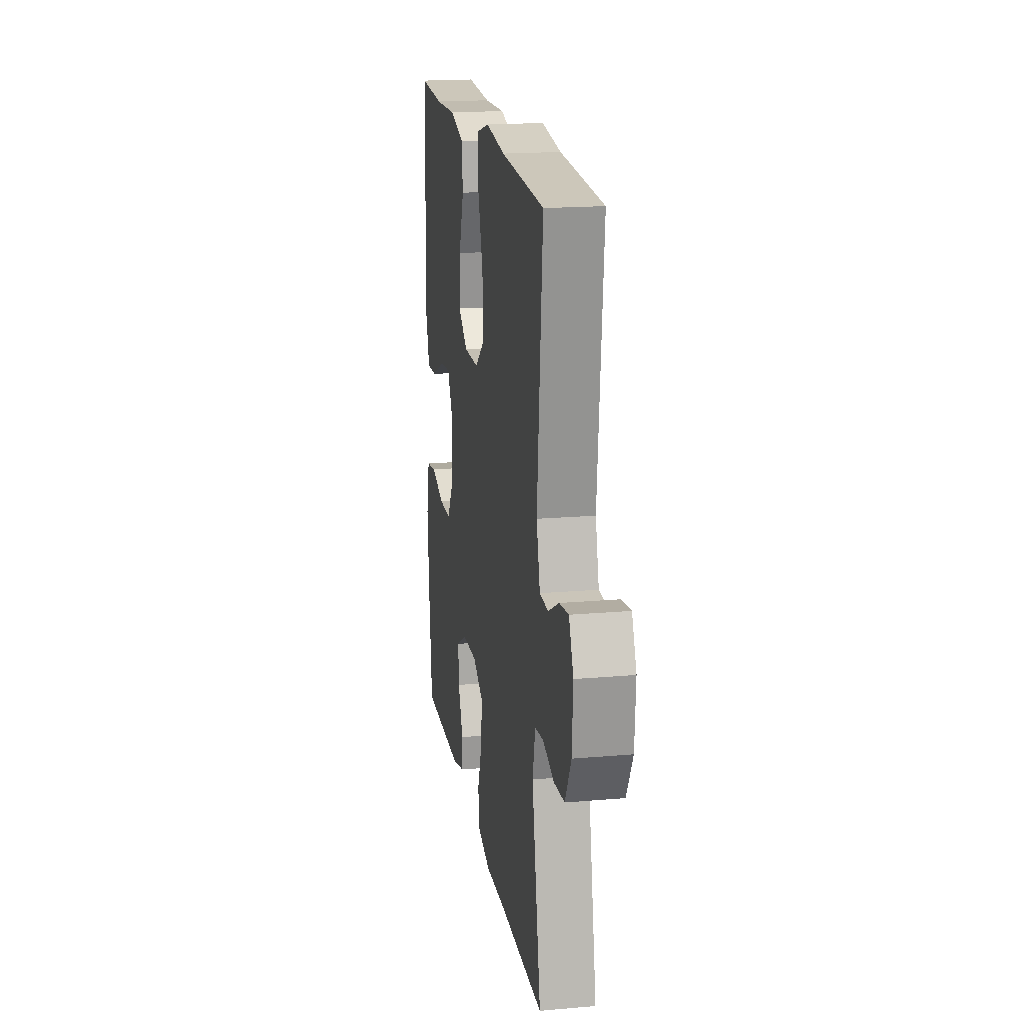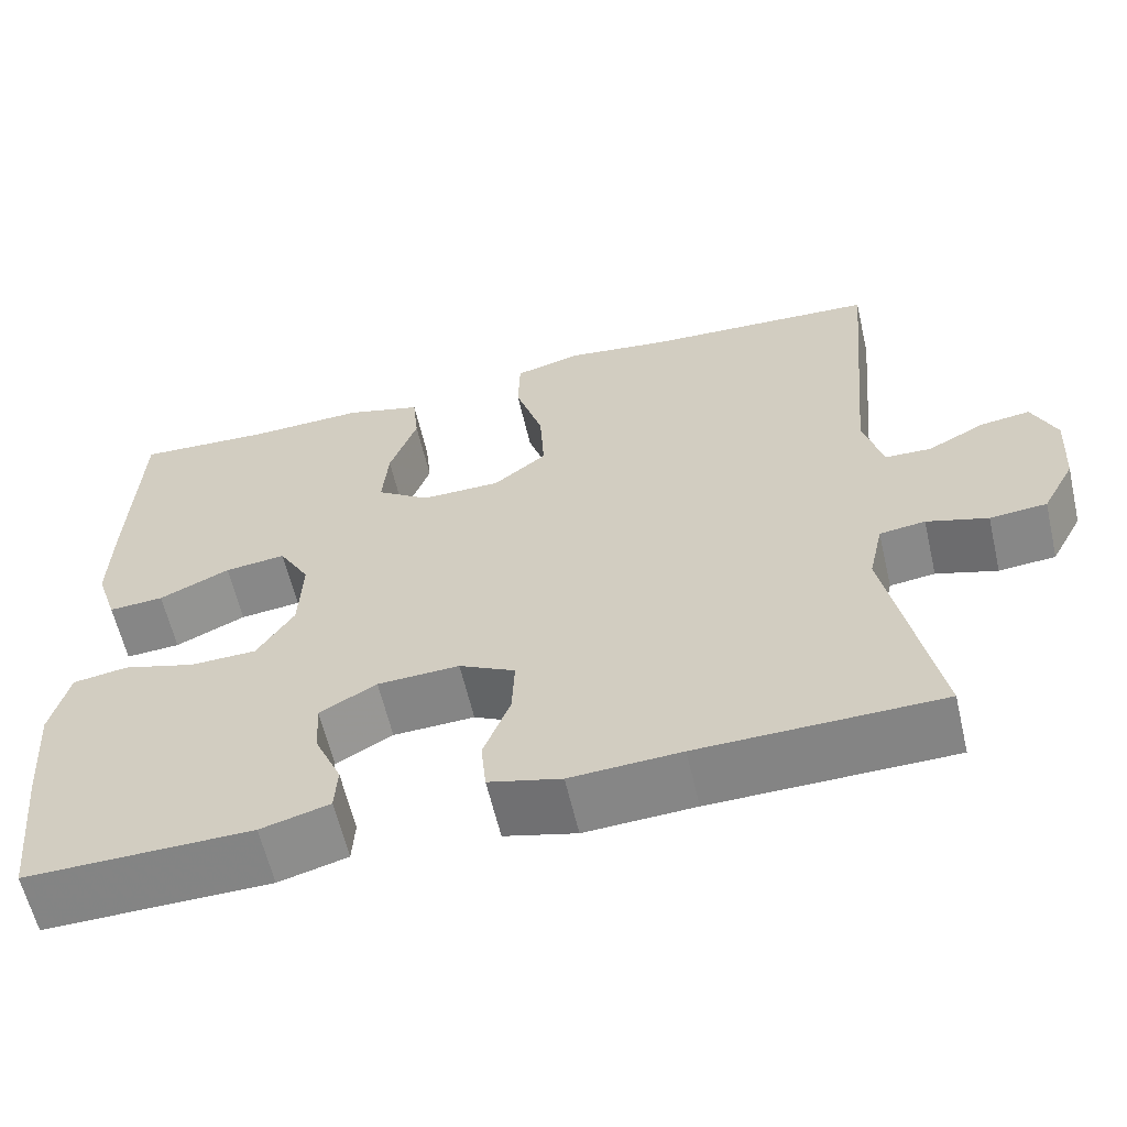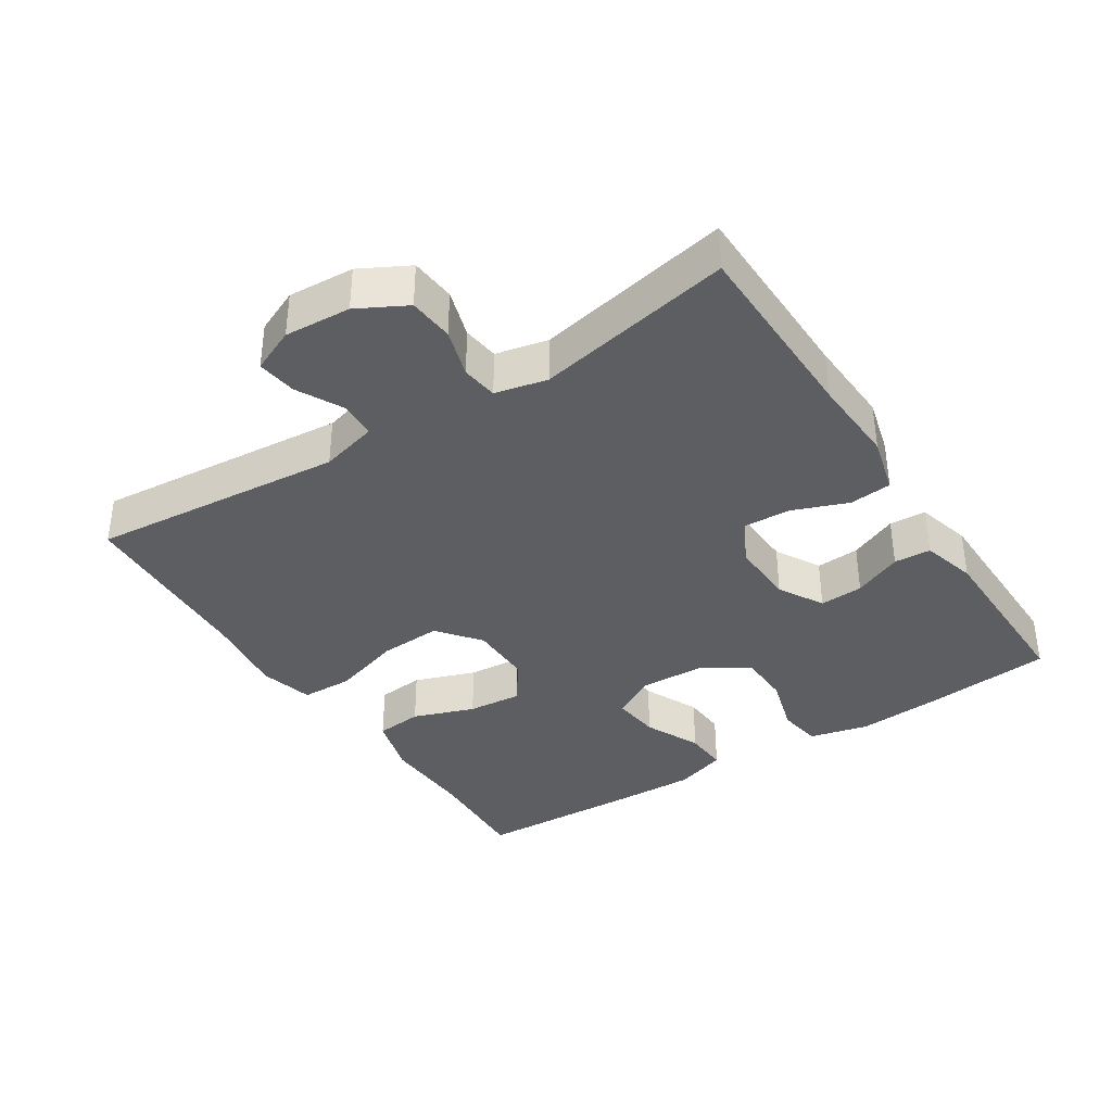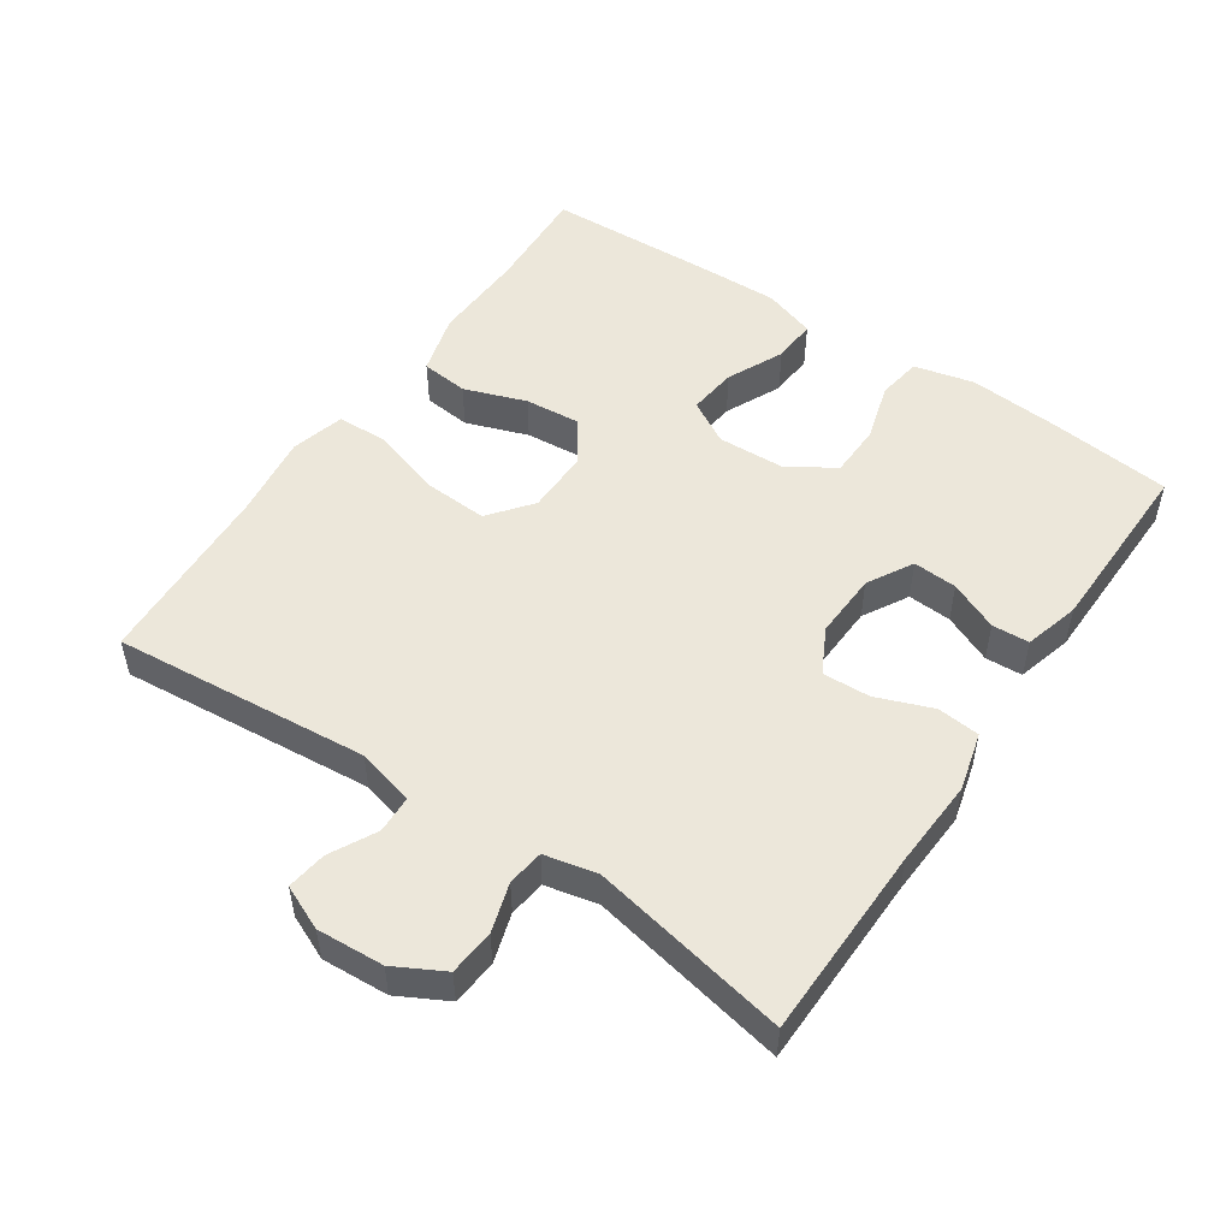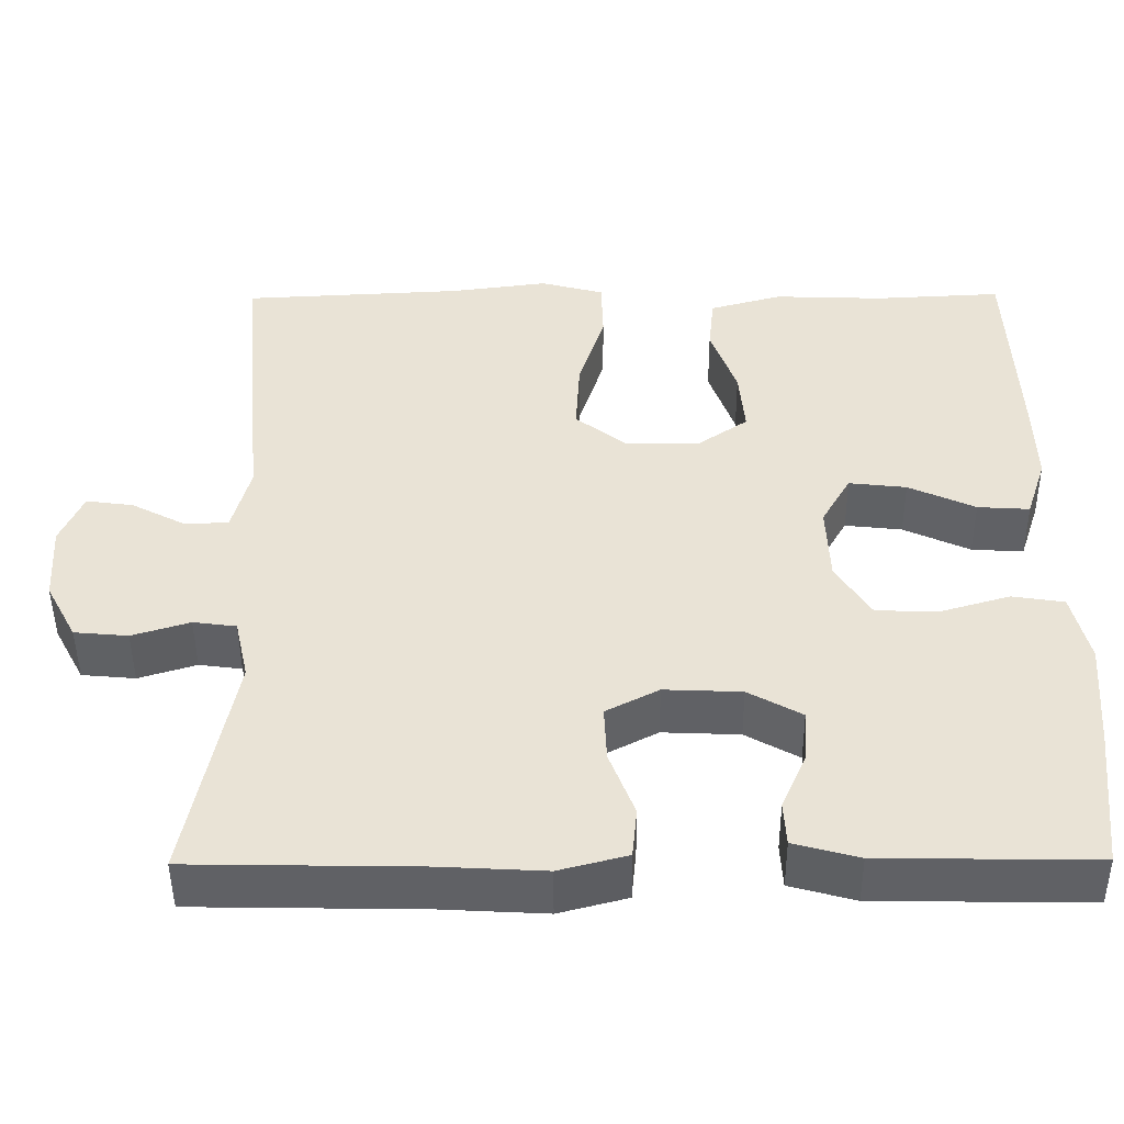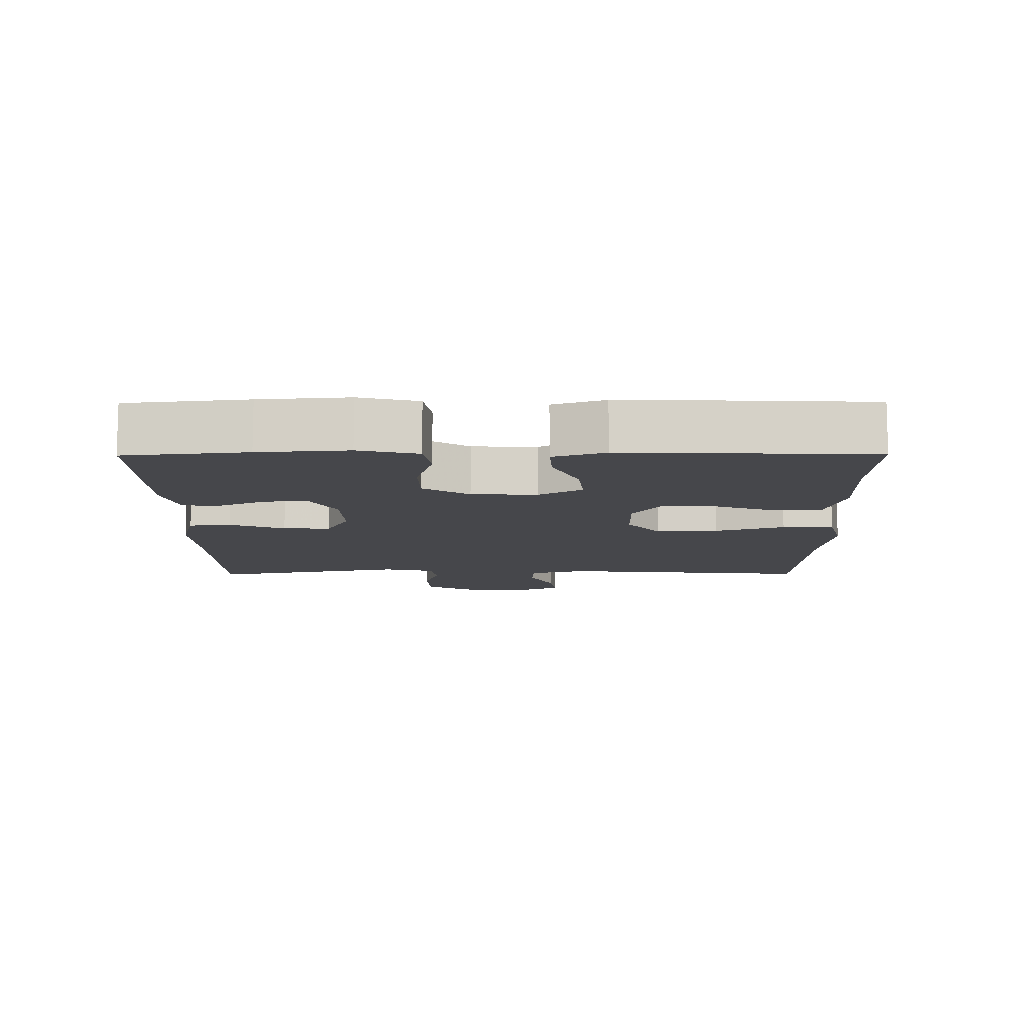
<metadata>
{"format":"obj","ext":"obj","renderer":"f3d","projection":"perspective","resolution":1024,"background":"white","views":[{"elev":18.5,"azim":80.5,"up":"+Z"},{"elev":-61.0,"azim":13.1,"up":"+Z"},{"elev":-37.3,"azim":122.8,"up":"+Y"},{"elev":51.5,"azim":124.1,"up":"+Y"},{"elev":-47.5,"azim":-179.6,"up":"+Z"},{"elev":-10.7,"azim":-89.6,"up":"+Y"}]}
</metadata>
<code>
v 0.5 0.07 0.5
v 0.466 0.07 0.129
v 0.488 0.07 0.045
v 0.542 0.07 0.043
v 0.609 0.07 0.078
v 0.667 0.07 0.086
v 0.695 0.07 0.022
v 0.689 0.07 -0.075
v 0.651 0.07 -0.146
v 0.585 0.07 -0.152
v 0.514 0.07 -0.13
v 0.461 0.07 -0.137
v 0.444 0.07 -0.213
v 0.5 0.07 -0.5
v 0.22 0.07 -0.505
v 0.092 0.07 -0.512
v 0.008 0.07 -0.49
v 0.002 0.07 -0.428
v 0.033 0.07 -0.347
v 0.036 0.07 -0.278
v -0.029 0.07 -0.244
v -0.124 0.07 -0.248
v -0.19 0.07 -0.285
v -0.186 0.07 -0.349
v -0.155 0.07 -0.42
v -0.158 0.07 -0.474
v -0.238 0.07 -0.496
v -0.5 0.07 -0.5
v -0.519 0.07 -0.321
v -0.529 0.07 -0.19
v -0.508 0.07 -0.103
v -0.444 0.07 -0.093
v -0.359 0.07 -0.118
v -0.282 0.07 -0.116
v -0.239 0.07 -0.048
v -0.235 0.07 0.049
v -0.271 0.07 0.112
v -0.342 0.07 0.104
v -0.424 0.07 0.066
v -0.488 0.07 0.062
v -0.513 0.07 0.138
v -0.51 0.07 0.258
v -0.5 0.07 0.5
v -0.343 0.07 0.492
v -0.208 0.07 0.497
v -0.119 0.07 0.472
v -0.112 0.07 0.403
v -0.144 0.07 0.313
v -0.151 0.07 0.233
v -0.089 0.07 0.19
v 0.003 0.07 0.191
v 0.065 0.07 0.24
v 0.06 0.07 0.331
v 0.028 0.07 0.433
v 0.03 0.07 0.509
v 0.108 0.07 0.53
v 0.229 0.07 0.514
v 0.5 0 0.5
v 0.466 0 0.129
v 0.488 0 0.045
v 0.542 0 0.043
v 0.609 0 0.078
v 0.667 0 0.086
v 0.695 0 0.022
v 0.689 0 -0.075
v 0.651 0 -0.146
v 0.585 0 -0.152
v 0.514 0 -0.13
v 0.461 0 -0.137
v 0.444 0 -0.213
v 0.5 0 -0.5
v 0.22 0 -0.505
v 0.092 0 -0.512
v 0.008 0 -0.49
v 0.002 0 -0.428
v 0.033 0 -0.347
v 0.036 0 -0.278
v -0.029 0 -0.244
v -0.124 0 -0.248
v -0.19 0 -0.285
v -0.186 0 -0.349
v -0.155 0 -0.42
v -0.158 0 -0.474
v -0.238 0 -0.496
v -0.5 0 -0.5
v -0.519 0 -0.321
v -0.529 0 -0.19
v -0.508 0 -0.103
v -0.444 0 -0.093
v -0.359 0 -0.118
v -0.282 0 -0.116
v -0.239 0 -0.048
v -0.235 0 0.049
v -0.271 0 0.112
v -0.342 0 0.104
v -0.424 0 0.066
v -0.488 0 0.062
v -0.513 0 0.138
v -0.51 0 0.258
v -0.5 0 0.5
v -0.343 0 0.492
v -0.208 0 0.497
v -0.119 0 0.472
v -0.112 0 0.403
v -0.144 0 0.313
v -0.151 0 0.233
v -0.089 0 0.19
v 0.003 0 0.191
v 0.065 0 0.24
v 0.06 0 0.331
v 0.028 0 0.433
v 0.03 0 0.509
v 0.108 0 0.53
v 0.229 0 0.514
f 54 55 56 57
f 53 54 57 1
f 52 53 1 2
f 51 52 2 3
f 50 51 3
f 45 46 47 48
f 44 45 48 49
f 43 44 49
f 42 43 49
f 41 42 49 50
f 38 39 40 41
f 37 38 41 50
f 30 31 32 33
f 30 33 34
f 29 30 34
f 28 29 34
f 27 28 34 35
f 24 25 26 27
f 23 24 27 35
f 16 17 18 19
f 15 16 19 20
f 13 14 15 20
f 12 13 20 21
f 8 9 10 11
f 8 11 12
f 4 5 6 7
f 3 4 7 8
f 36 37 50 3
f 22 23 35 36
f 12 21 22 36
f 3 8 12 36
f 114 113 112 111
f 58 114 111 110
f 59 58 110 109
f 60 59 109 108
f 60 108 107
f 105 104 103 102
f 106 105 102 101
f 106 101 100
f 106 100 99
f 107 106 99 98
f 98 97 96 95
f 107 98 95 94
f 90 89 88 87
f 91 90 87
f 91 87 86
f 91 86 85
f 92 91 85 84
f 84 83 82 81
f 92 84 81 80
f 76 75 74 73
f 77 76 73 72
f 77 72 71 70
f 78 77 70 69
f 68 67 66 65
f 69 68 65
f 64 63 62 61
f 65 64 61 60
f 60 107 94 93
f 93 92 80 79
f 93 79 78 69
f 93 69 65 60
f 1 58 59 2
f 2 59 60 3
f 3 60 61 4
f 4 61 62 5
f 5 62 63 6
f 6 63 64 7
f 7 64 65 8
f 8 65 66 9
f 9 66 67 10
f 10 67 68 11
f 11 68 69 12
f 12 69 70 13
f 13 70 71 14
f 14 71 72 15
f 15 72 73 16
f 16 73 74 17
f 17 74 75 18
f 18 75 76 19
f 19 76 77 20
f 20 77 78 21
f 21 78 79 22
f 22 79 80 23
f 23 80 81 24
f 24 81 82 25
f 25 82 83 26
f 26 83 84 27
f 27 84 85 28
f 28 85 86 29
f 29 86 87 30
f 30 87 88 31
f 31 88 89 32
f 32 89 90 33
f 33 90 91 34
f 34 91 92 35
f 35 92 93 36
f 36 93 94 37
f 37 94 95 38
f 38 95 96 39
f 39 96 97 40
f 40 97 98 41
f 41 98 99 42
f 42 99 100 43
f 43 100 101 44
f 44 101 102 45
f 45 102 103 46
f 46 103 104 47
f 47 104 105 48
f 48 105 106 49
f 49 106 107 50
f 50 107 108 51
f 51 108 109 52
f 52 109 110 53
f 53 110 111 54
f 54 111 112 55
f 55 112 113 56
f 56 113 114 57
f 57 114 58 1

</code>
